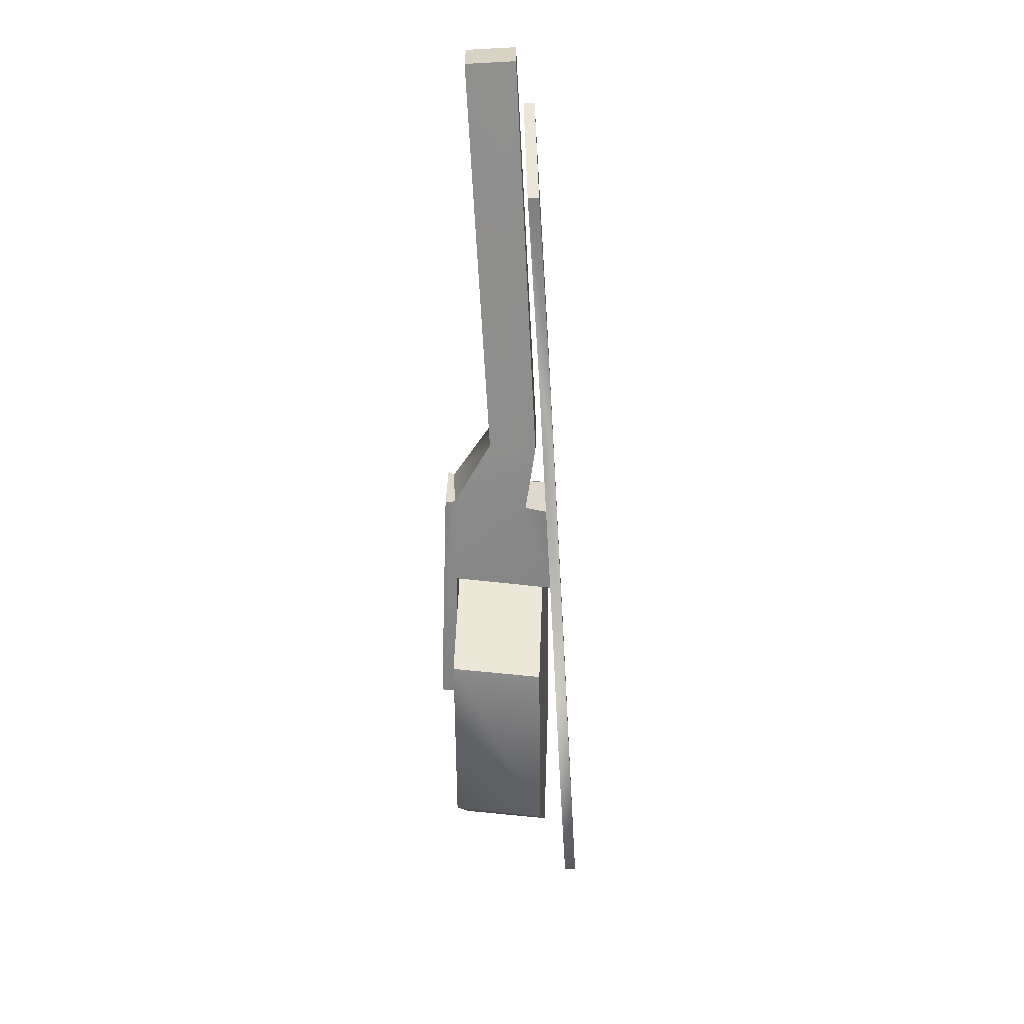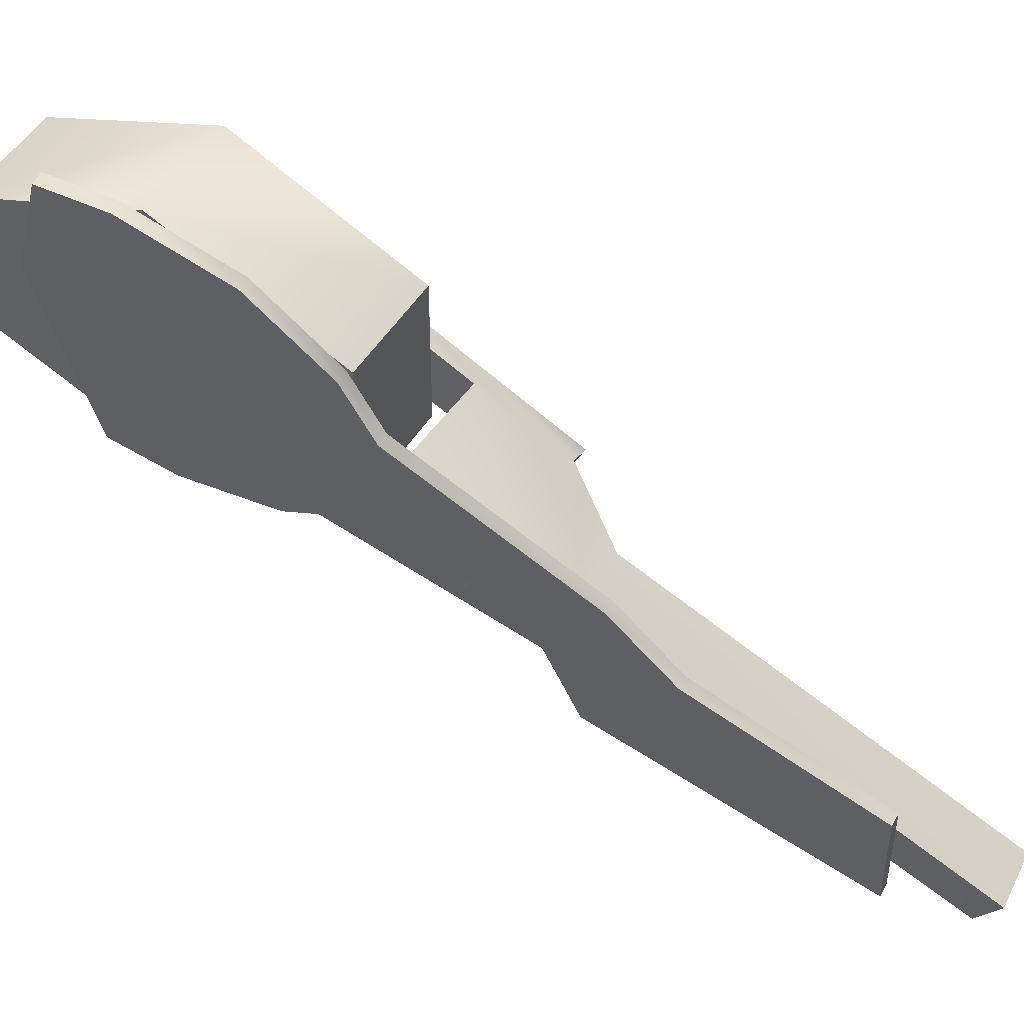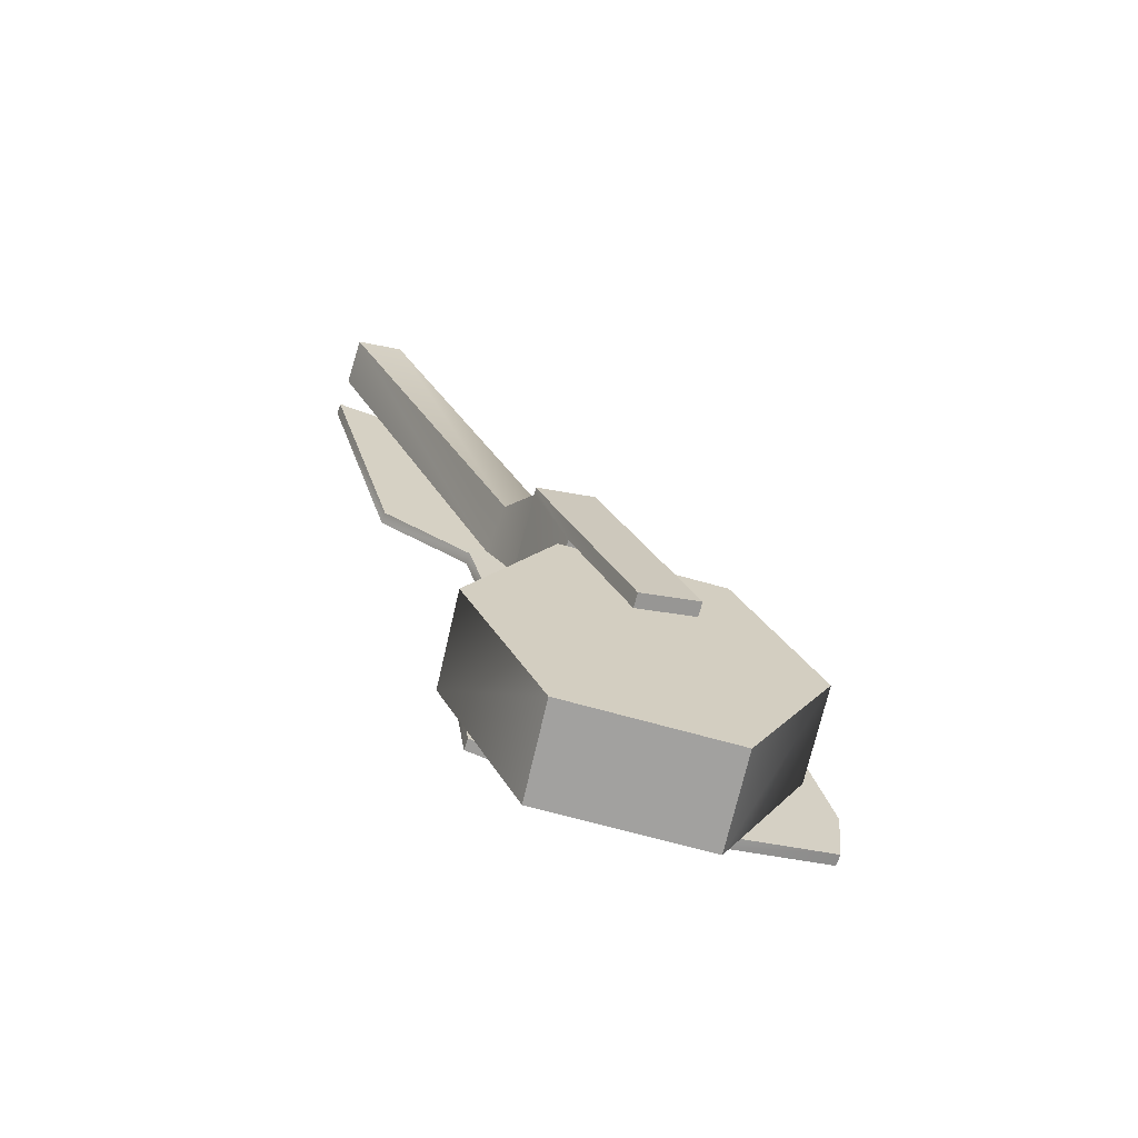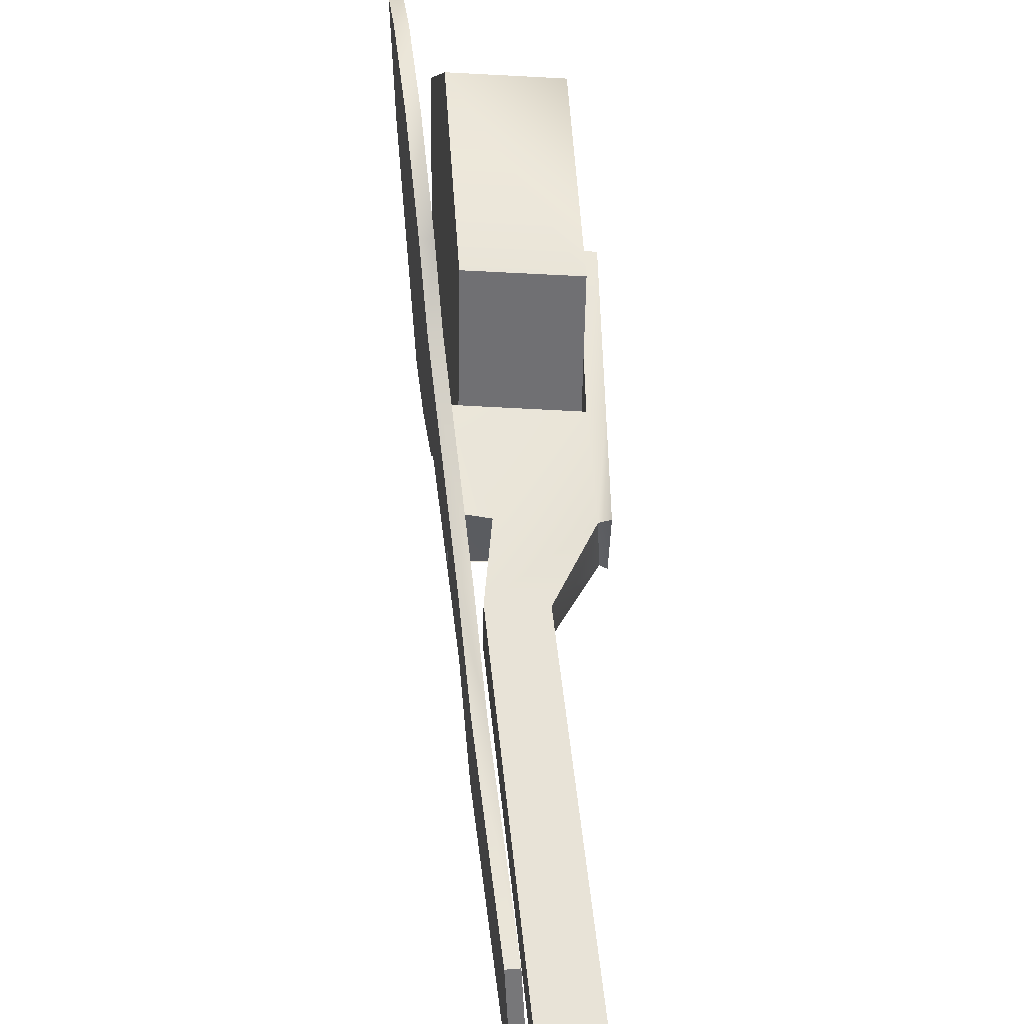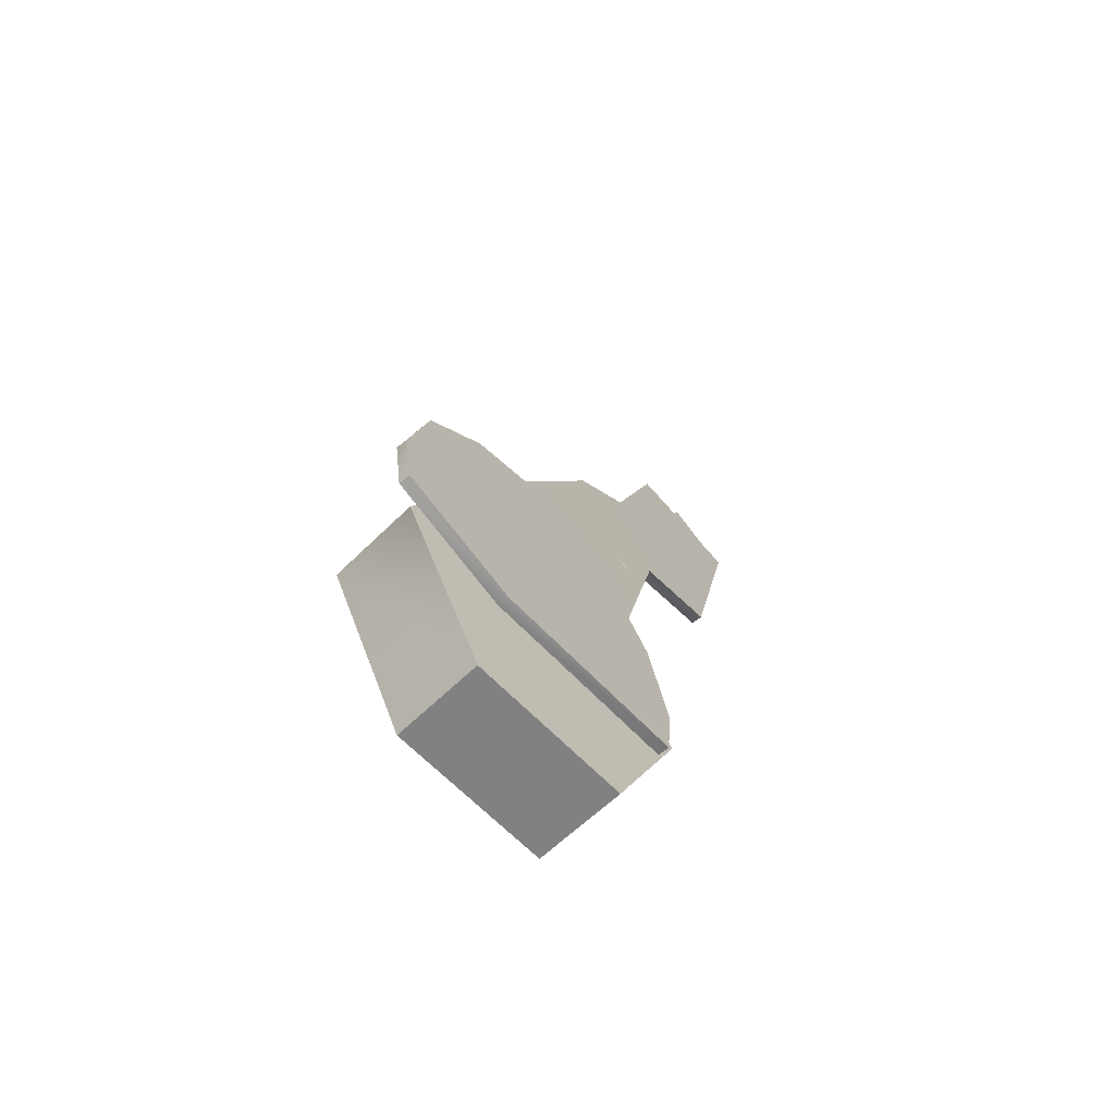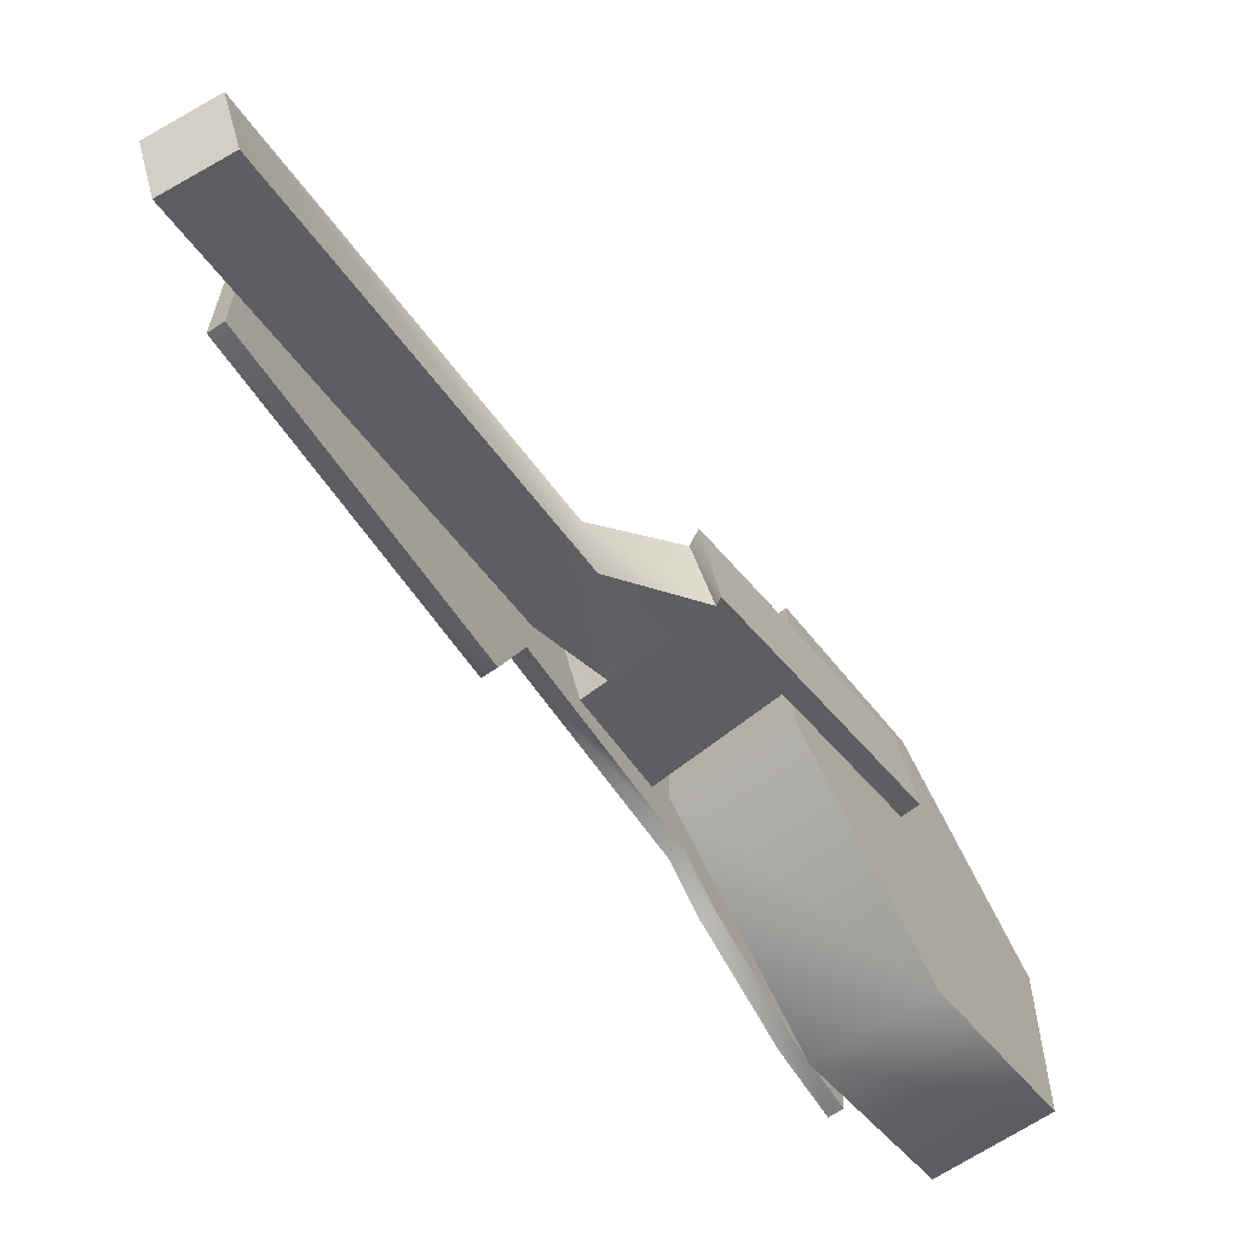
<metadata>
{"format":"obj","ext":"obj","renderer":"f3d","projection":"perspective","resolution":1024,"background":"white","views":[{"elev":52.3,"azim":1.2,"up":"+Y"},{"elev":58.8,"azim":120.4,"up":"+Z"},{"elev":-69.6,"azim":-106.6,"up":"+Y"},{"elev":35.1,"azim":176.8,"up":"+Z"},{"elev":-62.4,"azim":42.2,"up":"+Y"},{"elev":-65.8,"azim":-146.3,"up":"+Z"}]}
</metadata>
<code>
g
v 2.864 0.08704 -1.328
v 2.871 -0.07506 -1.343
v 2.842 -0.0753 -1.342
v 2.835 0.08671 -1.326
v 2.833 -0.07781 -2.2
v 2.823 0.0842 -2.227
v 2.795 0.08386 -2.226
v 2.804 -0.07807 -2.199
v 2.813 0.3266 -2.175
v 2.784 0.3263 -2.174
v 2.812 0.415 -2.114
v 2.783 0.4148 -2.113
v 2.821 0.5747 -1.732
v 2.832 0.5058 -1.567
v 2.803 0.5056 -1.566
v 2.792 0.5746 -1.73
v 2.848 0.329 -1.396
v 2.819 0.3288 -1.395
v 2.833 -0.1638 -1.651
v 2.734 1.634 -2.345
v 2.718 1.647 -2.698
v 2.765 0.9775 -2.493
v 2.769 1.183 -2.164
v 2.78 0.8951 -2.256
v 2.785 1.029 -1.99
v 2.862 -0.1636 -1.652
v 2.689 1.646 -2.697
v 2.705 1.634 -2.344
v 2.74 1.183 -2.163
v 2.736 0.9772 -2.492
v 2.756 1.028 -1.989
v 2.751 0.8947 -2.255
v 2.483 0.5953 -1.906
v 2.483 0.5391 -2.06
v 2.789 0.509 -2.051
v 2.789 0.5652 -1.897
v 2.489 0.8199 -1.999
v 2.489 0.7637 -2.153
v 2.795 0.7336 -2.144
v 2.795 0.7898 -1.99
v 2.505 0.7545 -2.151
v 2.71 0.738 -2.145
v 2.521 0.5361 -2.06
v 2.71 0.7916 -2.007
v 2.514 0.8082 -2.013
v 2.52 0.5924 -1.905
v 2.474 0.2373 -1.757
v 2.474 0.181 -1.912
v 2.511 0.178 -1.911
v 2.511 0.2343 -1.757
v 2.54 1.817 -2.695
v 2.669 1.827 -2.697
v 2.671 1.877 -2.577
v 2.542 1.868 -2.575
v 2.61 0.9157 -2.202
v 2.735 0.95 -2.088
v 2.611 0.96 -2.09
v 2.736 0.9032 -2.216
v 2.773 0.06917 -1.862
v 2.764 0.486 -2.07
v 2.757 0.4859 -1.647
v 2.766 0.06906 -1.439
v 2.783 -0.3477 -1.654
v 2.79 -0.3476 -2.076
v 2.78 0.0693 -2.284
v 2.523 0.497 -2.085
v 2.516 0.4969 -1.662
v 2.526 0.08002 -1.454
v 2.543 -0.3367 -1.669
v 2.55 -0.3366 -2.091
v 2.54 0.08026 -2.299
v 2.533 0.08013 -1.877
g mat1
f 3 2 1
f 4 3 1
f 7 6 5
f 8 7 5
f 10 9 6
f 7 10 6
f 12 11 9
f 10 12 9
f 15 14 13
f 16 15 13
f 18 17 14
f 15 18 14
f 4 1 17
f 18 4 17
f 3 4 19
f 7 8 19
f 10 7 19
f 12 10 19
f 15 16 19
f 18 15 19
f 4 18 19
f 22 21 20
f 23 22 20
f 24 22 23
f 25 24 23
f 19 8 5
f 26 19 5
f 3 19 26
f 2 3 26
f 11 24 25
f 13 11 25
f 14 9 11
f 13 14 11
f 17 6 9
f 14 17 9
f 1 5 6
f 17 1 6
f 2 26 5
f 1 2 5
f 29 28 27
f 30 29 27
f 31 29 30
f 32 31 30
f 16 31 32
f 12 16 32
f 19 16 12
f 23 20 28
f 29 23 28
f 25 23 29
f 31 25 29
f 13 25 31
f 16 13 31
f 30 27 21
f 22 30 21
f 32 30 22
f 24 32 22
f 12 32 24
f 11 12 24
f 20 21 27
f 28 20 27
f 34 33 37
f 38 34 37
f 42 39 35
f 39 40 36
f 35 39 36
f 33 46 45
f 37 33 45
f 46 33 47
f 50 46 47
f 45 41 38
f 37 45 38
f 38 41 43
f 34 38 43
f 44 45 46
f 40 39 42
f 44 40 42
f 47 48 49
f 50 47 49
f 43 46 50
f 49 43 50
f 49 48 34
f 43 49 34
f 33 34 48
f 47 33 48
f 53 52 51
f 54 53 51
f 55 57 54
f 51 55 54
f 58 55 51
f 52 58 51
f 57 56 53
f 54 57 53
f 58 52 56
f 57 45 56
f 45 44 56
f 45 57 41
f 57 55 41
f 44 58 56
f 44 42 58
f 42 41 55
f 55 58 42
f 41 35 43
f 39 35 41
f 44 46 36
f 44 36 40
f 46 43 36
f 43 35 36
f 52 53 56
f 60 61 59
f 61 62 59
f 62 63 59
f 63 64 59
f 64 65 59
f 65 60 59
f 67 66 72
f 68 67 72
f 69 68 72
f 70 69 72
f 71 70 72
f 66 71 72
f 67 61 66
f 61 60 66
f 68 62 67
f 62 61 67
f 69 63 68
f 63 62 68
f 70 64 69
f 64 63 69
f 71 65 70
f 65 64 70
f 66 60 71
f 60 65 71

</code>
